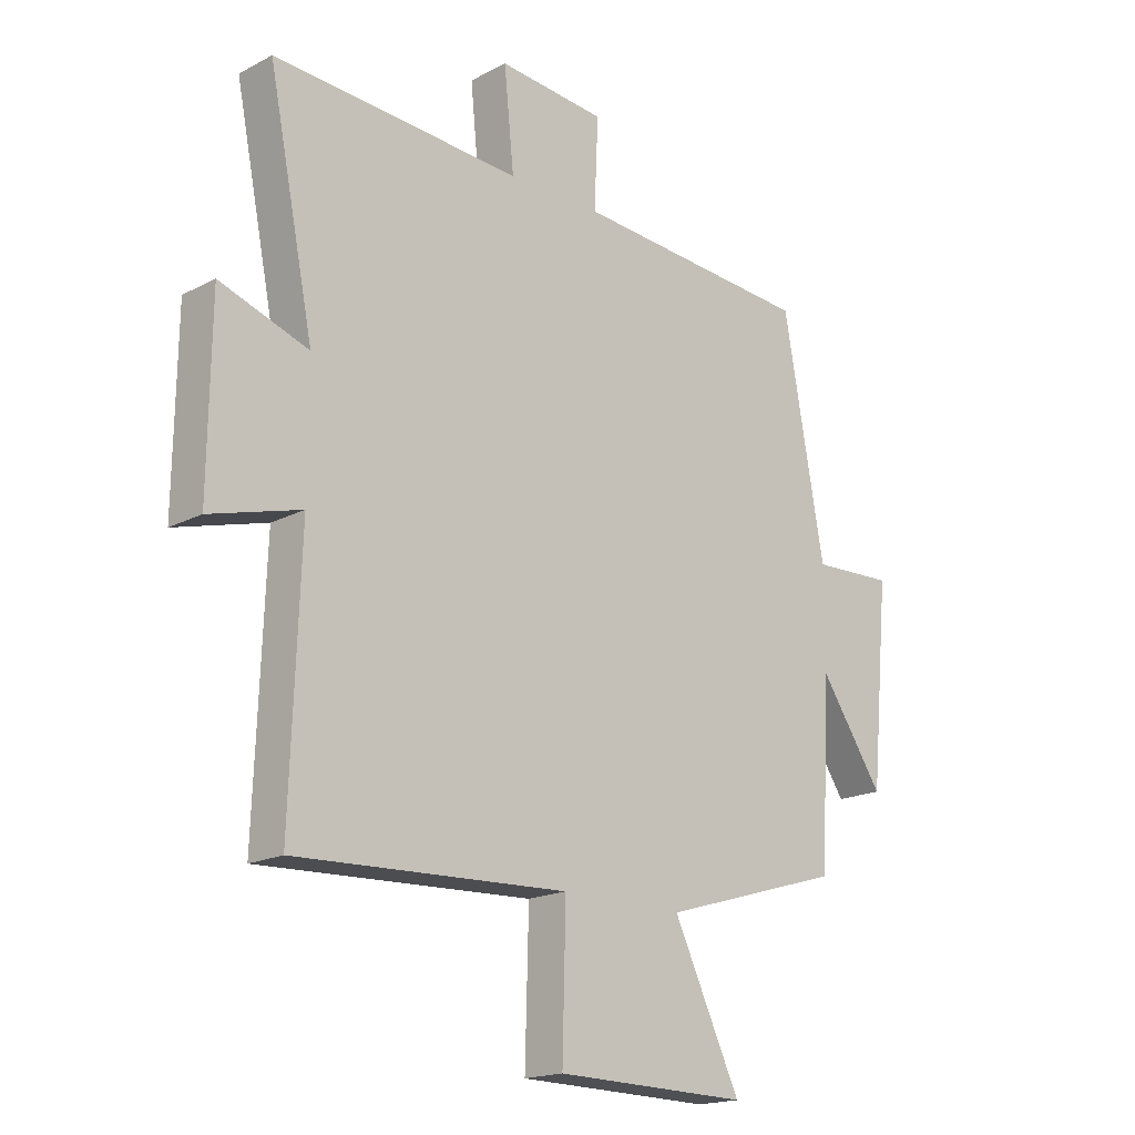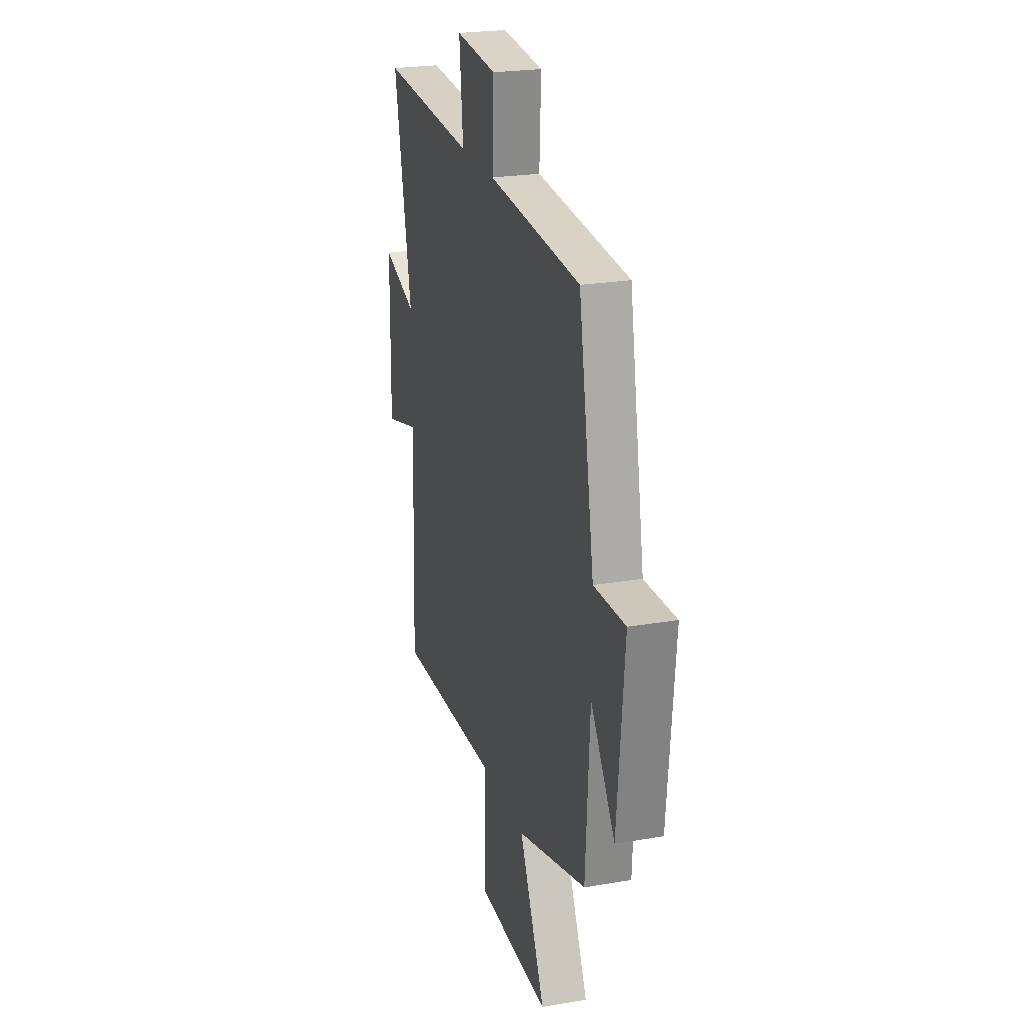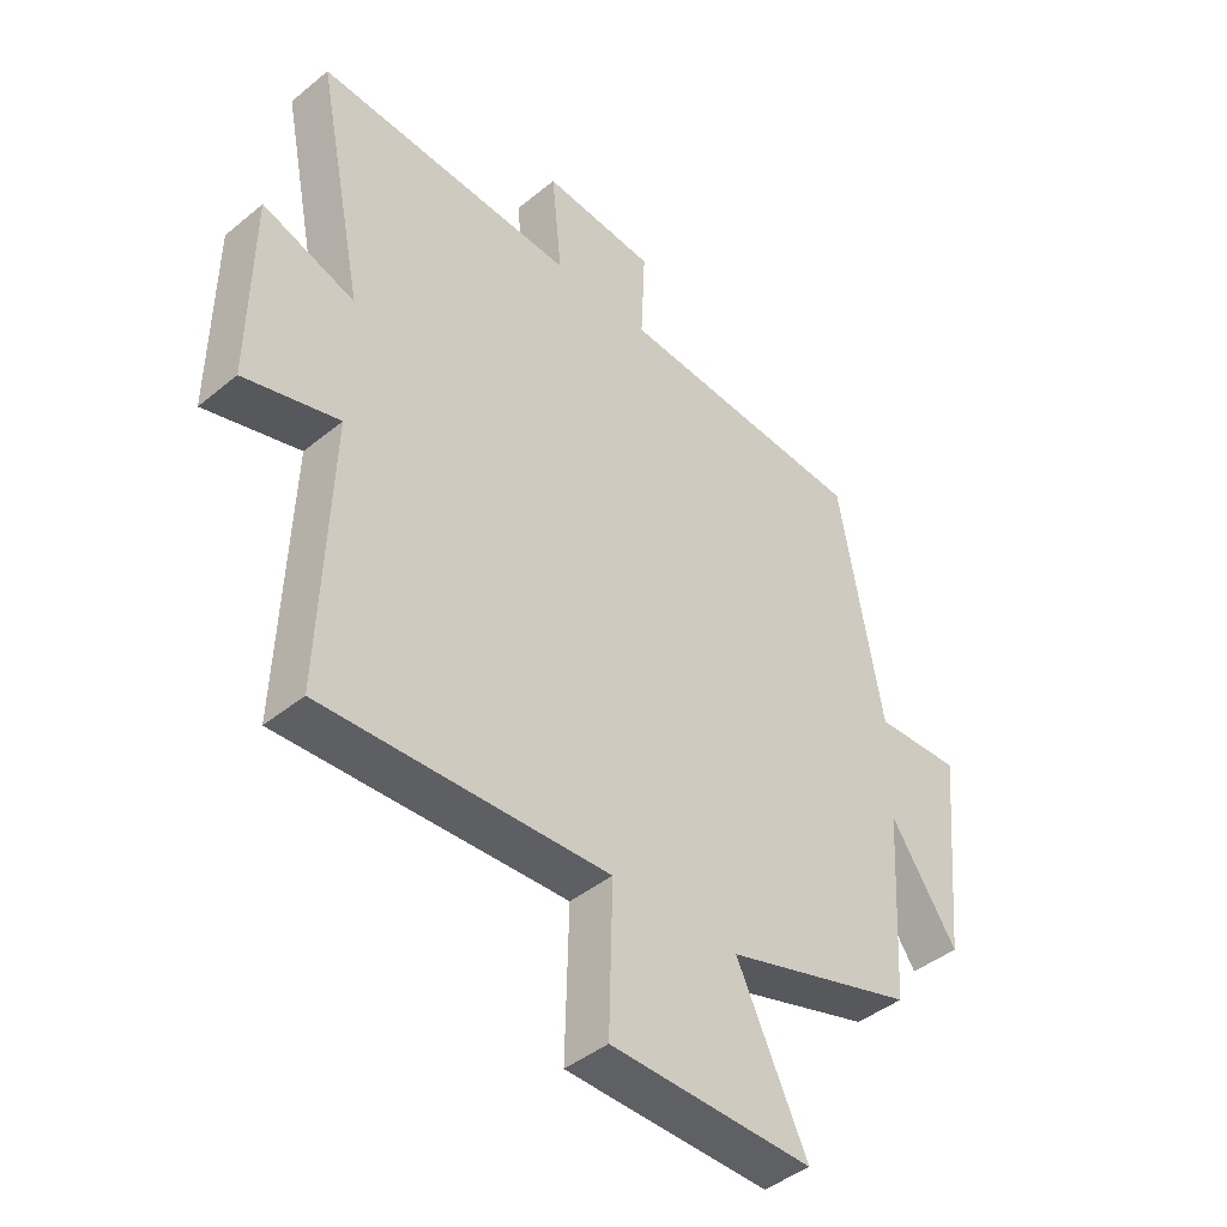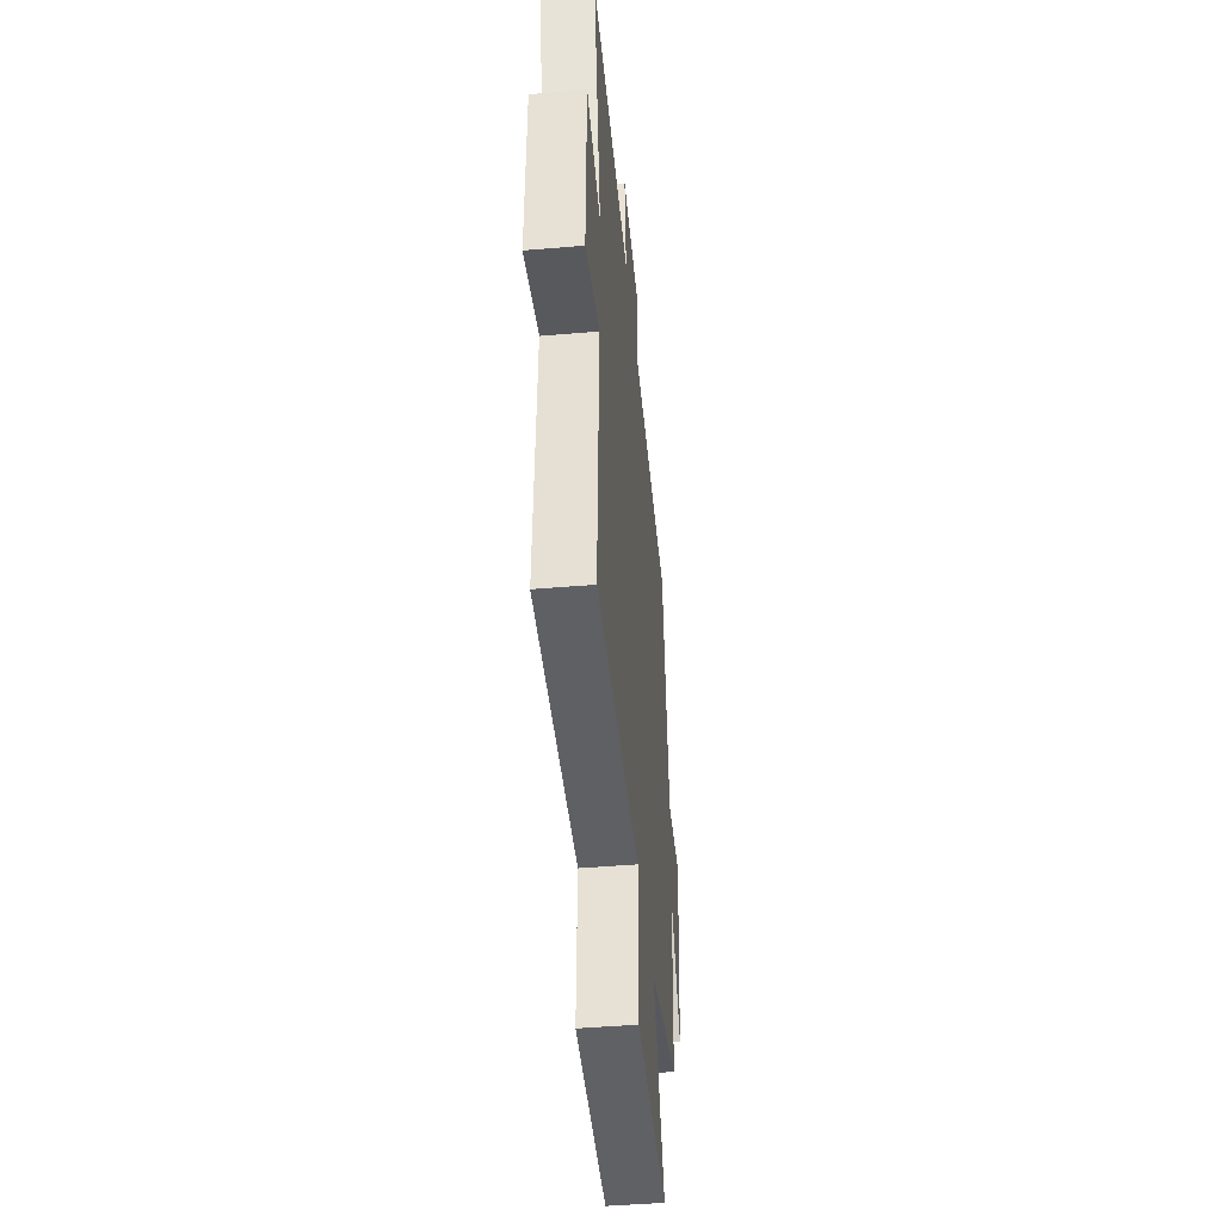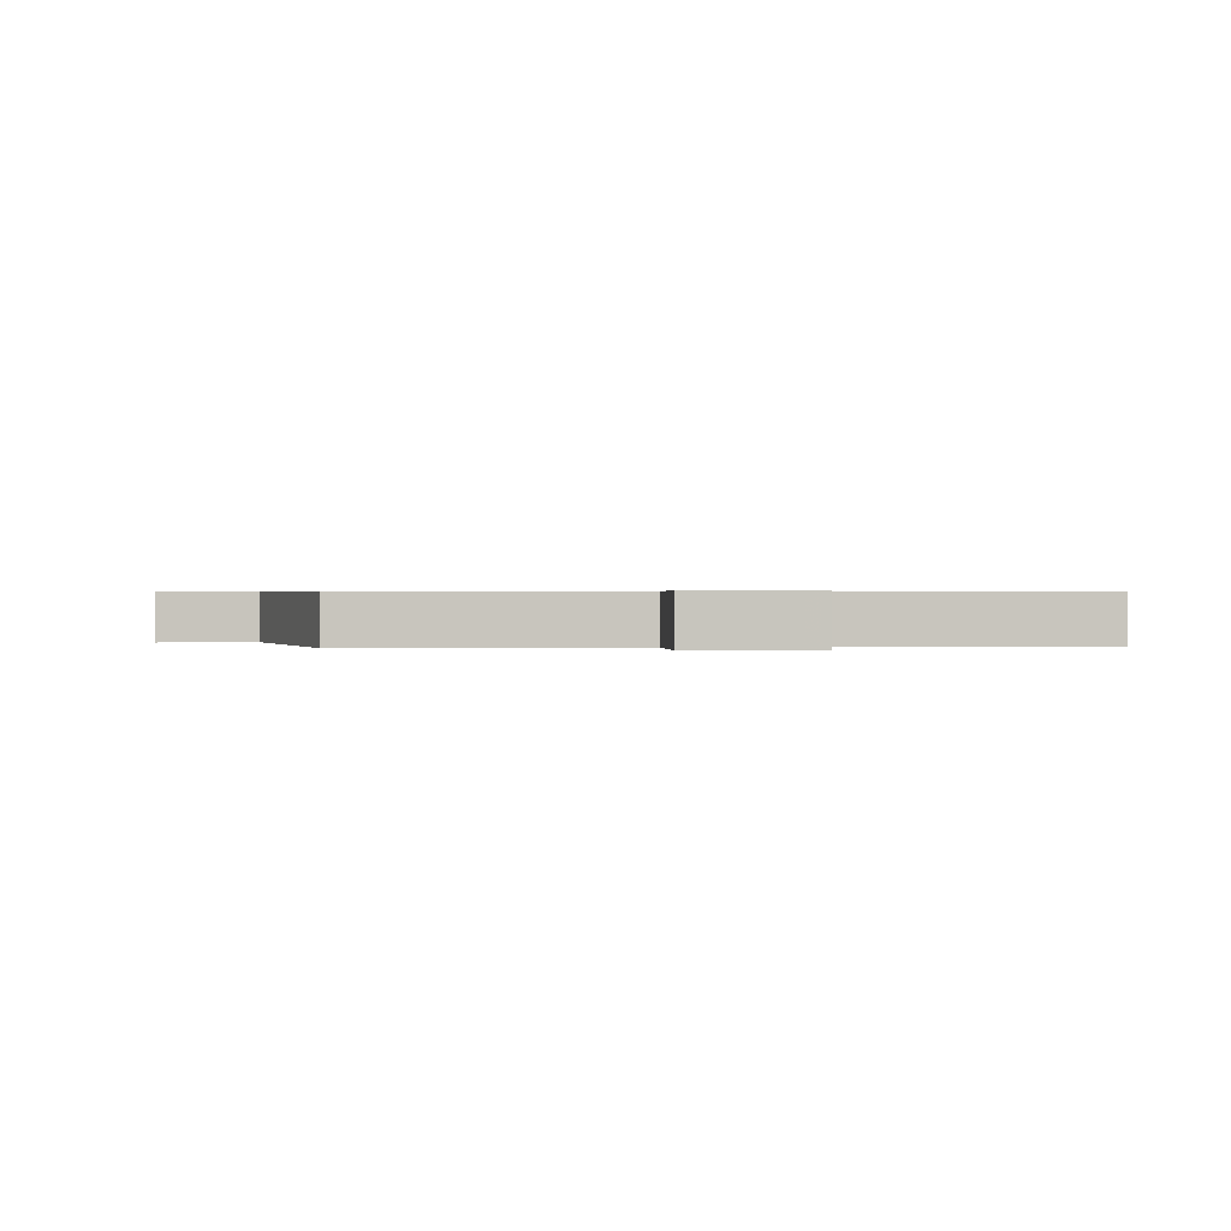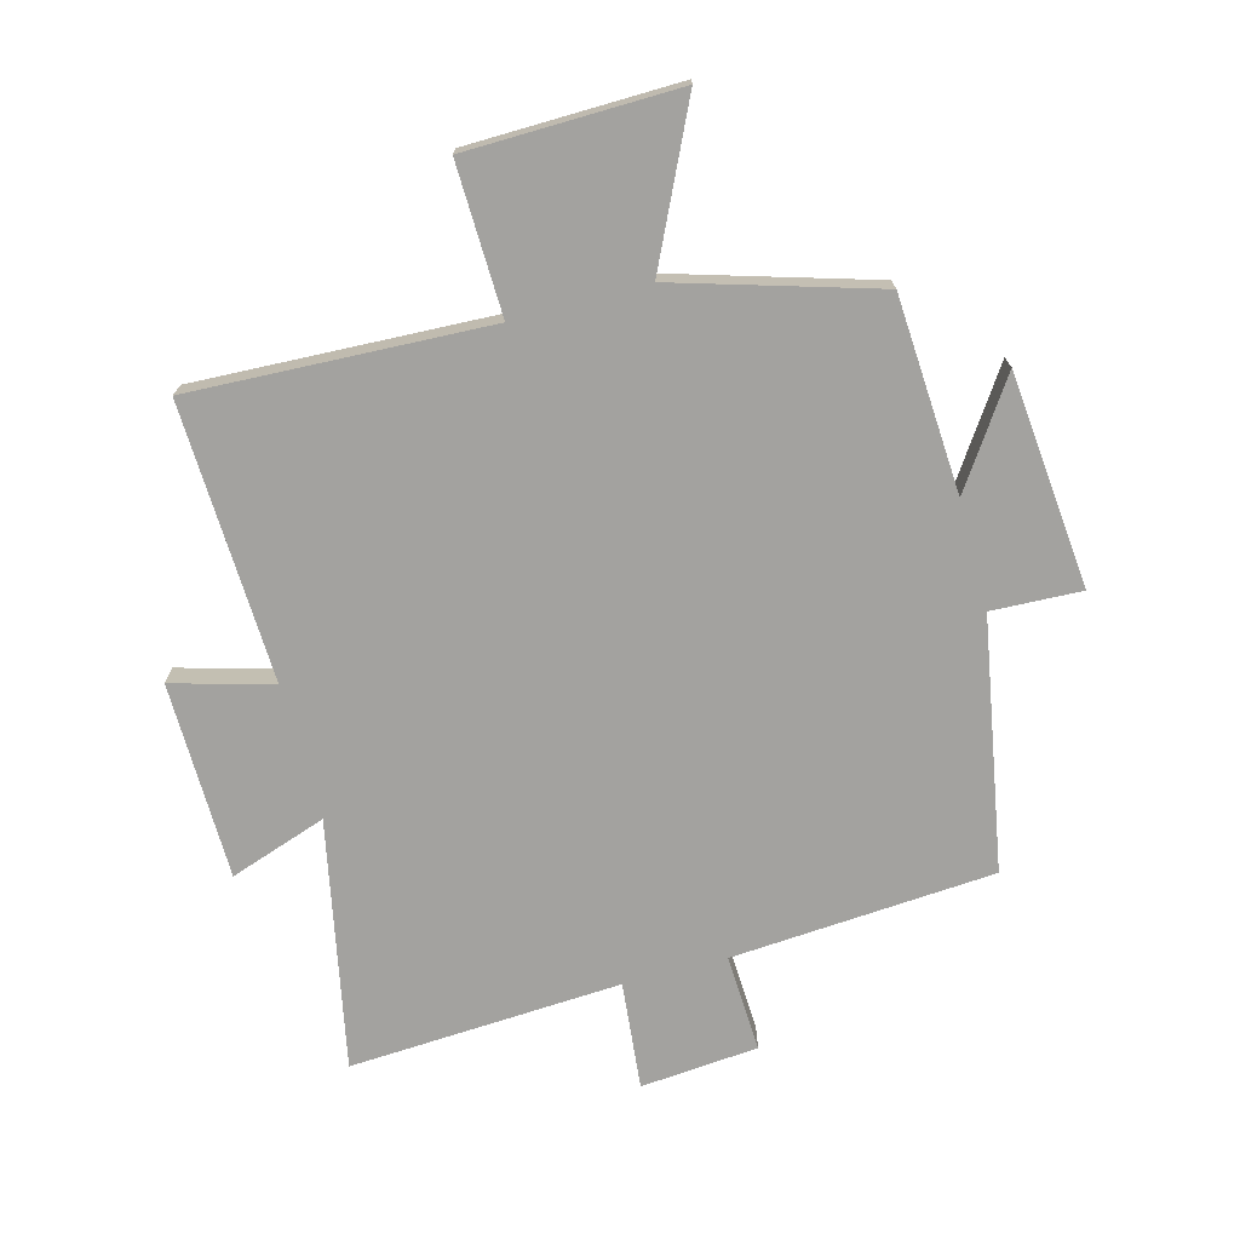
<metadata>
{"format":"obj","ext":"obj","renderer":"f3d","projection":"perspective","resolution":1024,"background":"white","views":[{"elev":-18.0,"azim":135.5,"up":"+Z"},{"elev":23.7,"azim":-106.1,"up":"+Z"},{"elev":-43.1,"azim":134.1,"up":"+Z"},{"elev":-45.8,"azim":95.6,"up":"+Z"},{"elev":0.5,"azim":-8.0,"up":"+Y"},{"elev":-72.5,"azim":-164.9,"up":"+Y"}]}
</metadata>
<code>
v -0.482 0.07 -0.405
v -0.5 0.07 -0.096
v -0.61 0.07 -0.258
v -0.642 0.07 0.082
v -0.5 0.07 0.076
v -0.429 0.07 0.471
v -0.013 0.07 0.5
v -0.02 0.07 0.654
v 0.166 0.07 0.67
v 0.149 0.07 0.5
v 0.579 0.07 0.524
v 0.5 0.07 0.133
v 0.653 0.07 0.185
v 0.657 0.07 -0.125
v 0.5 0.07 -0.081
v 0.516 0.07 -0.521
v 0.045 0.07 -0.5
v 0.051 0.07 -0.737
v -0.283 0.07 -0.743
v -0.167 0.07 -0.5
v -0.482 0 -0.405
v -0.5 0 -0.096
v -0.61 0 -0.258
v -0.642 0 0.082
v -0.5 0 0.076
v -0.429 0 0.471
v -0.013 0 0.5
v -0.02 0 0.654
v 0.166 0 0.67
v 0.149 0 0.5
v 0.579 0 0.524
v 0.5 0 0.133
v 0.653 0 0.185
v 0.657 0 -0.125
v 0.5 0 -0.081
v 0.516 0 -0.521
v 0.045 0 -0.5
v 0.051 0 -0.737
v -0.283 0 -0.743
v -0.167 0 -0.5
f 17 18 19 20
f 17 20 1 2
f 15 16 17 2
f 12 13 14 15
f 12 15 2
f 10 11 12 2
f 7 8 9 10
f 7 10 2
f 6 7 2
f 5 6 2
f 2 3 4 5
f 40 39 38 37
f 22 21 40 37
f 22 37 36 35
f 35 34 33 32
f 22 35 32
f 22 32 31 30
f 30 29 28 27
f 22 30 27
f 22 27 26
f 22 26 25
f 25 24 23 22
f 1 21 22 2
f 2 22 23 3
f 3 23 24 4
f 4 24 25 5
f 5 25 26 6
f 6 26 27 7
f 7 27 28 8
f 8 28 29 9
f 9 29 30 10
f 10 30 31 11
f 11 31 32 12
f 12 32 33 13
f 13 33 34 14
f 14 34 35 15
f 15 35 36 16
f 16 36 37 17
f 17 37 38 18
f 18 38 39 19
f 19 39 40 20
f 20 40 21 1

</code>
